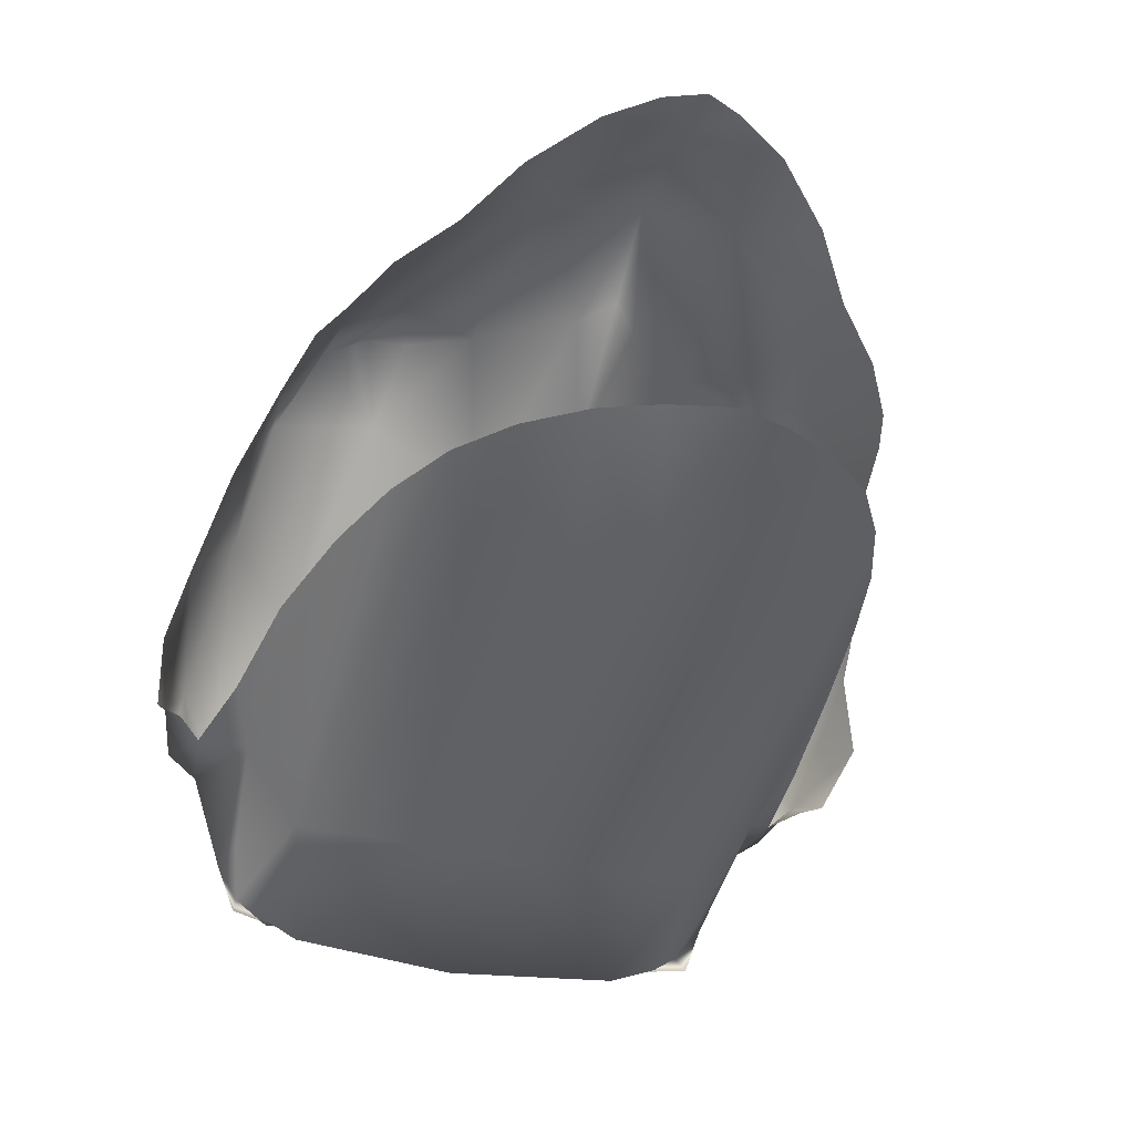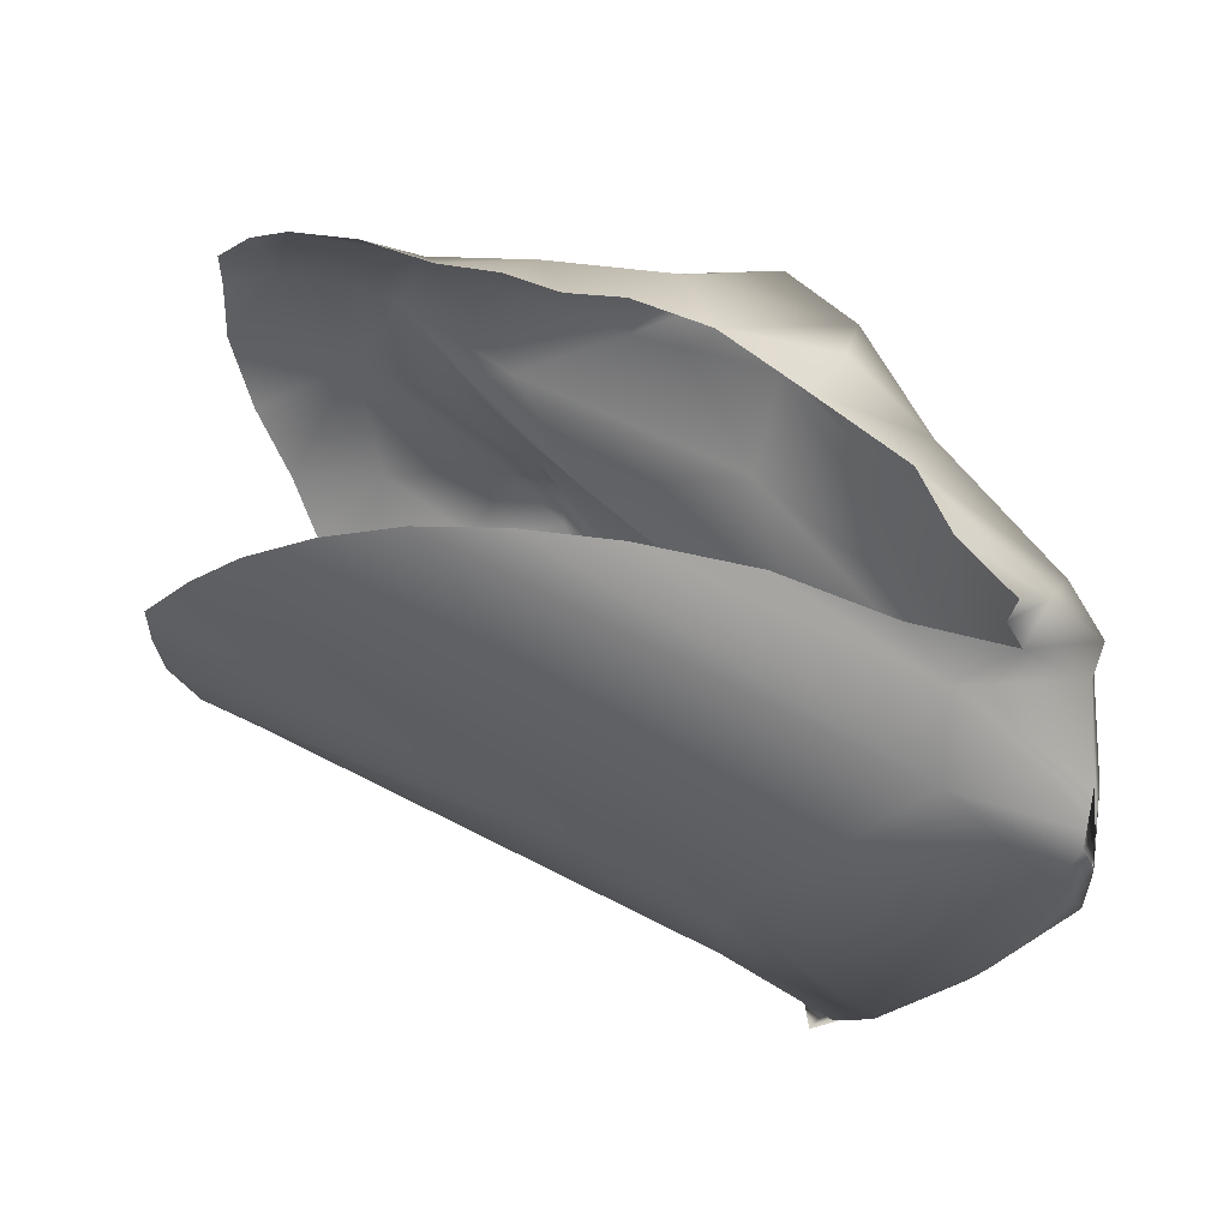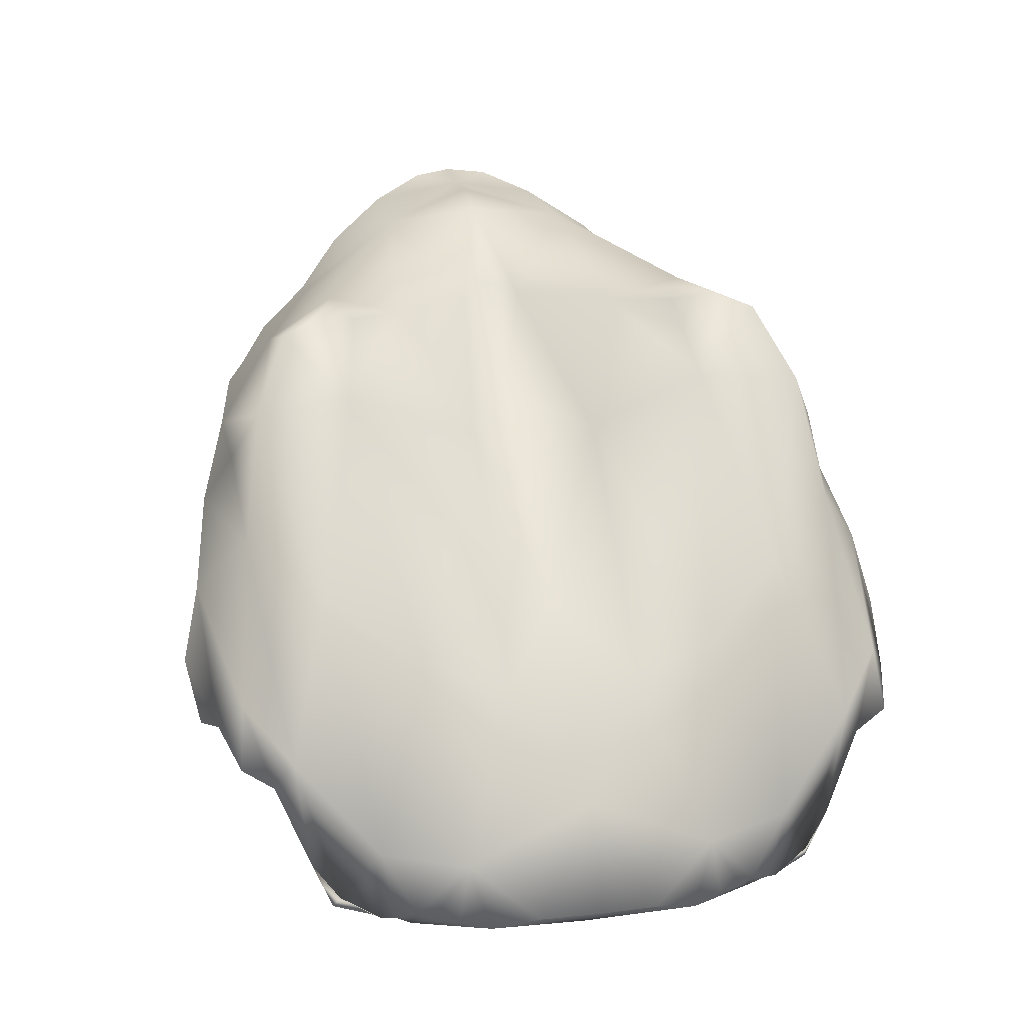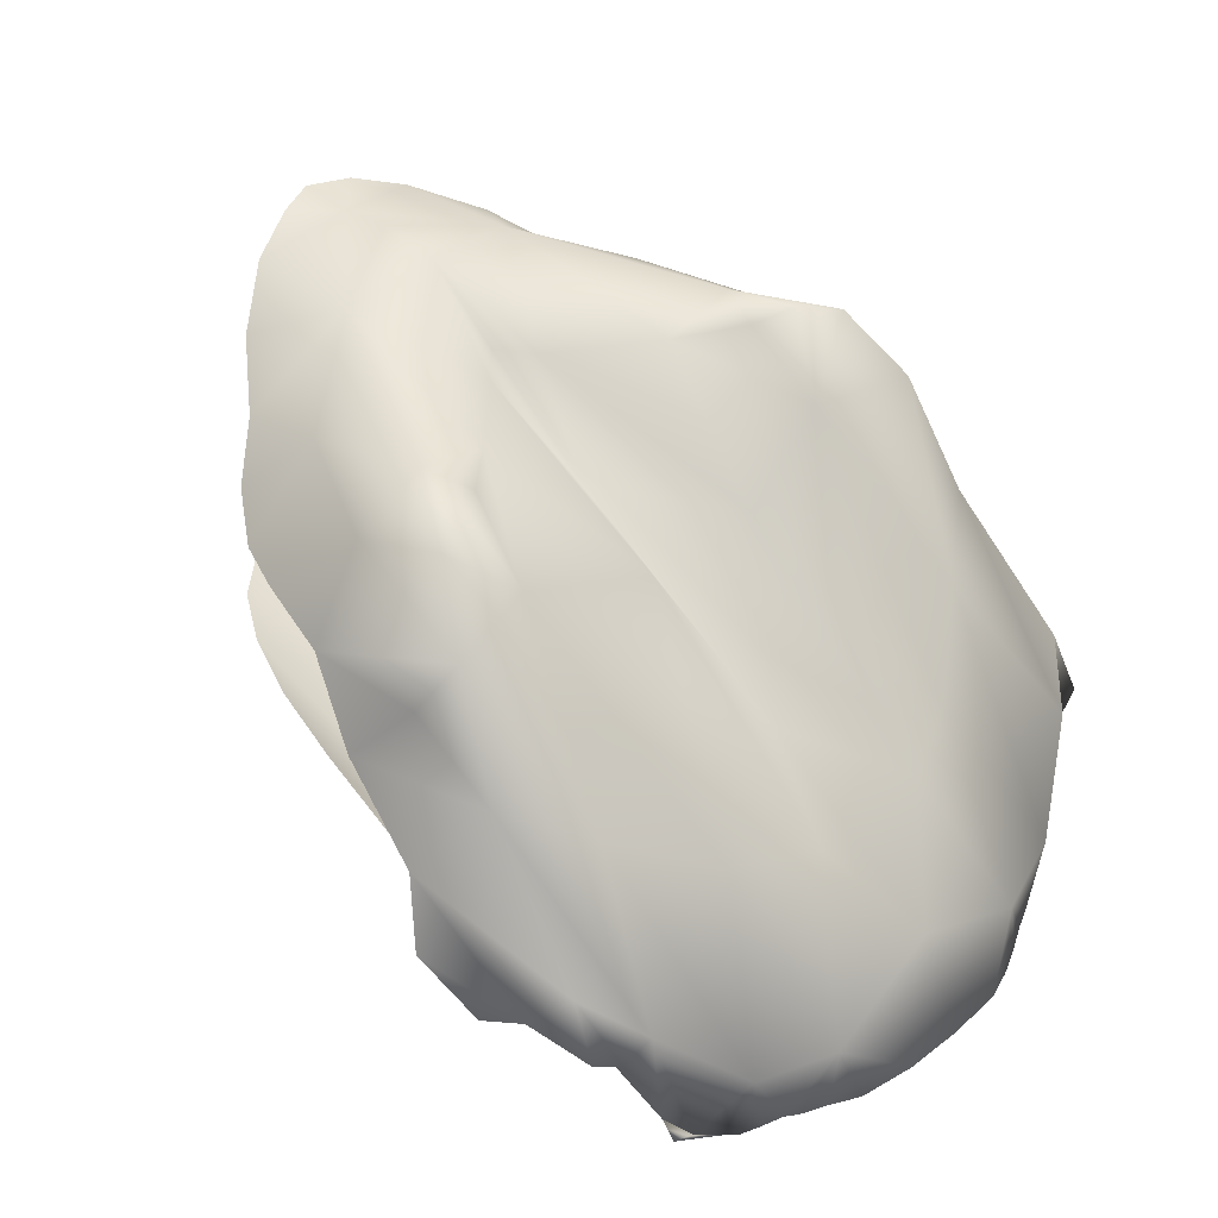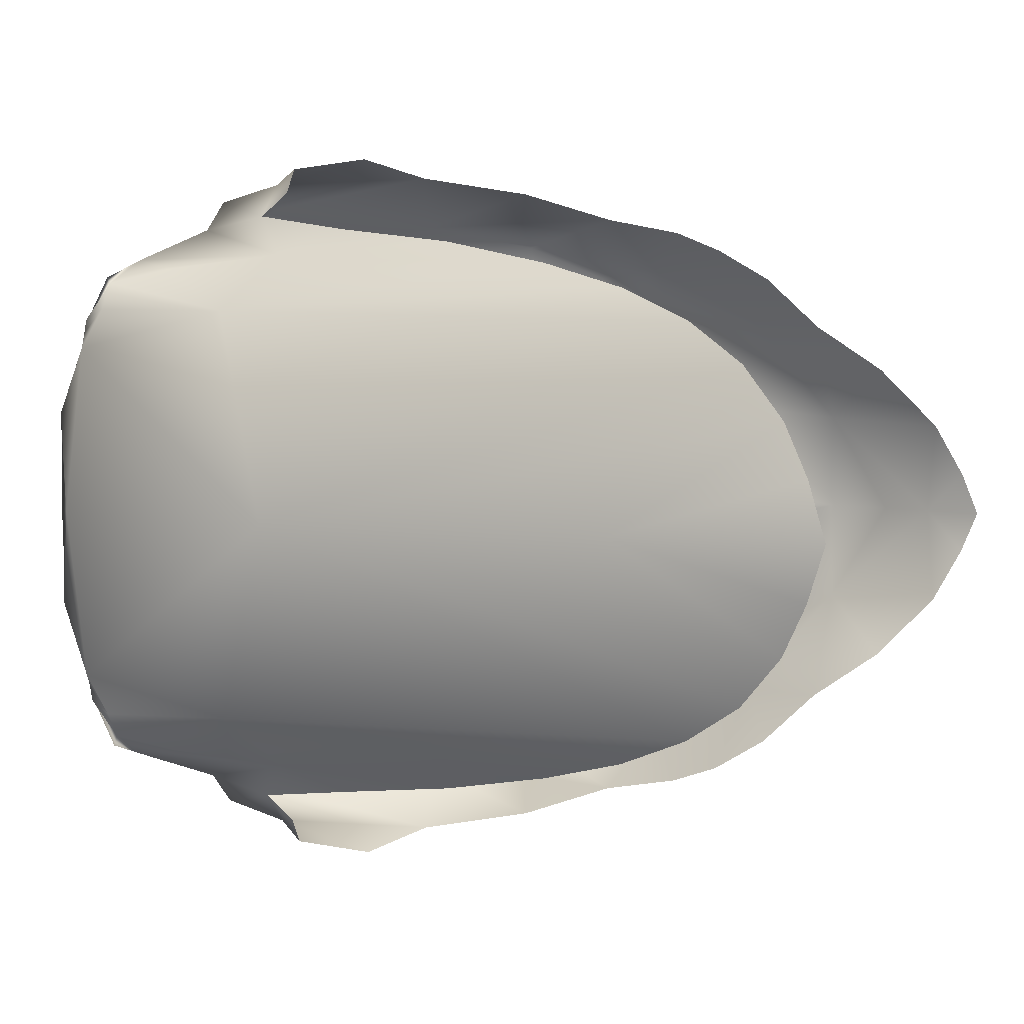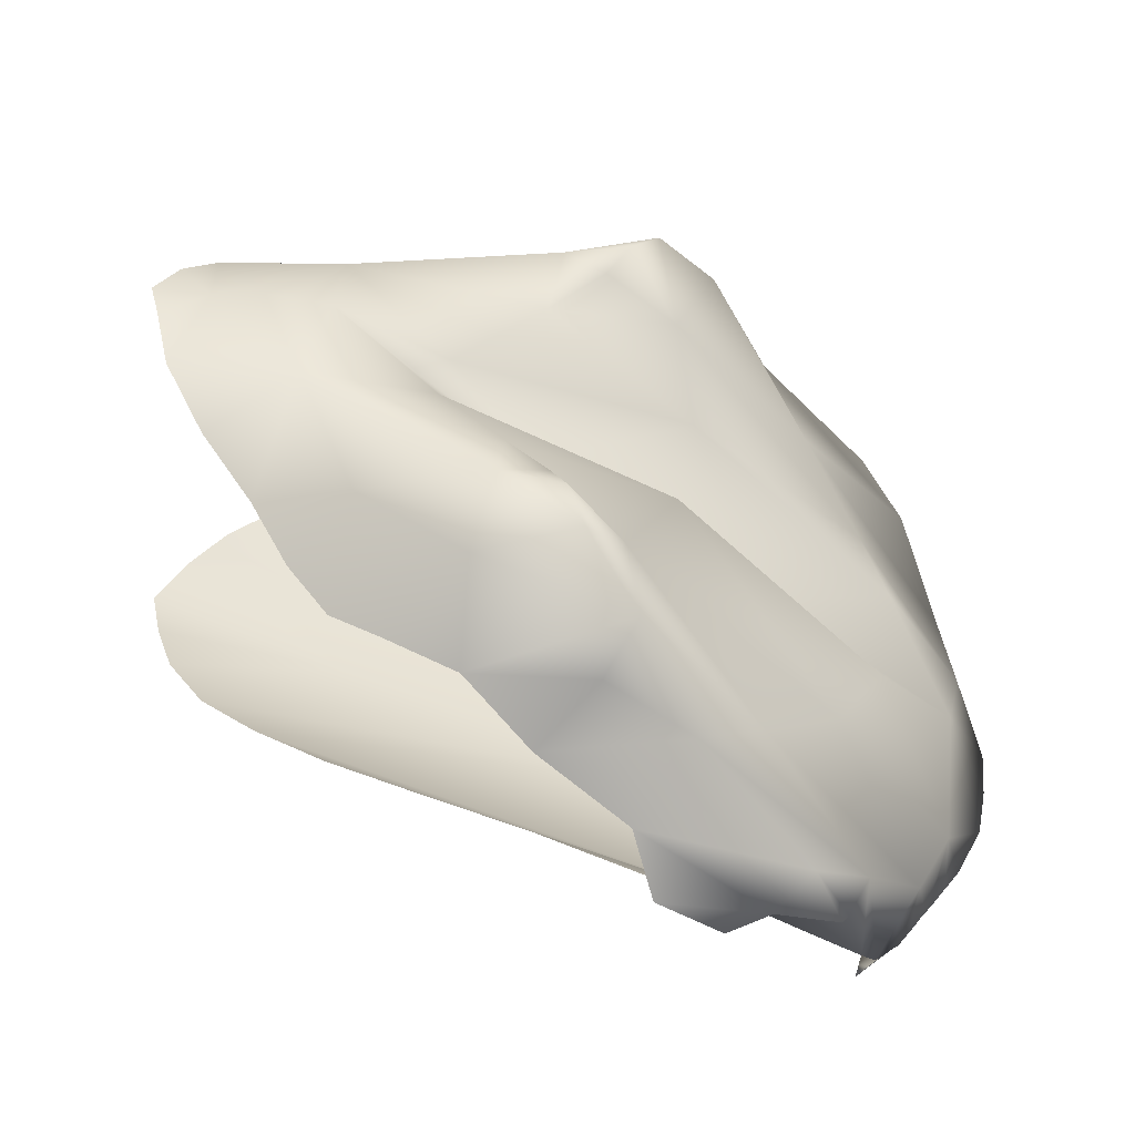
<metadata>
{"format":"obj","ext":"obj","renderer":"f3d","projection":"perspective","resolution":1024,"background":"white","views":[{"elev":-31.0,"azim":70.7,"up":"+Y"},{"elev":-28.0,"azim":155.9,"up":"+Y"},{"elev":23.2,"azim":-101.3,"up":"+Y"},{"elev":39.9,"azim":-135.6,"up":"+Y"},{"elev":5.0,"azim":37.9,"up":"+Z"},{"elev":37.4,"azim":-171.0,"up":"+Y"}]}
</metadata>
<code>
o tna_mouth
v 0.4595 0.009044 -0.00963
v 0.4576 0.01114 -0
v 0.4461 0.00979 -0.01015
v 0.4519 0.01179 -0
v 0.4452 0.01113 -0
v 0.4342 0.003865 -0.003114
v 0.4374 0.004521 -0
v 0.3973 -0.03258 -0.03278
v 0.4005 -0.03181 -0.03537
v 0.3964 -0.02917 -0.03642
v 0.4617 0.01123 -0.004226
v 0.4635 0.01137 -0
v 0.4387 0.004426 -0.02113
v 0.4488 0.001494 -0.02052
v 0.4397 -0.004462 -0.02889
v 0.4267 0.002706 -0.02662
v 0.4257 0.005236 -0.01211
v 0.4097 -0.003729 -0.00657
v 0.425 -0.0053 -0
v 0.4545 0.005564 -0.0158
v 0.4007 -0.03092 -0.03795
v 0.383 -0.04623 -0.01982
v 0.3816 -0.0451 -0.01798
v 0.3849 -0.04832 -0.01821
v 0.4001 -0.04215 -0.02229
v 0.3872 -0.04736 -0.02247
v 0.3899 -0.03109 -0.03459
v 0.3893 -0.03325 -0.03139
v 0.3862 -0.04523 -0.02533
v 0.384 -0.04678 -0.02129
v 0.3877 -0.04209 -0.0279
v 0.3916 -0.04153 -0.02686
v 0.4023 -0.03524 -0.02844
v 0.4082 -0.03147 -0.03119
v 0.4135 -0.005907 -0.03243
v 0.4045 -0.01222 -0.03189
v 0.4194 -0.01297 -0.03531
v 0.4104 -0.000207 -0.02971
v 0.4266 -0.006791 -0.03247
v 0.3927 -0.02527 -0.03397
v 0.4099 -0.01942 -0.03714
v 0.416 0.006506 -0.02613
v 0.4343 -0.004746 -0.03092
v 0.4075 -0.02677 -0.039
v 0.4442 -0.001615 -0.02575
v 0.4253 0.00744 -0.01992
v 0.4184 0.007782 -0.02168
v 0.4175 0.007434 -0.02311
v 0.4205 0.006473 -0.01799
v 0.4001 -0.04215 0.02229
v 0.4023 -0.03524 0.02844
v 0.4327 -0.02711 0.0273
v 0.3826 -0.04892 -0
v 0.3783 -0.04575 0.01077
v 0.3849 -0.04832 0.01821
v 0.3761 -0.04391 -0
v 0.3764 -0.04397 0.0061
v 0.4622 -0.02745 0.0116
v 0.4468 -0.0358 -0
v 0.4107 -0.04738 -0
v 0.4674 -0.02816 -0
v 0.4651 -0.02766 0.00607
v 0.4342 0.003865 0.003114
v 0.4424 -0.0267 0.02468
v 0.4505 -0.02667 0.02131
v 0.3811 -0.04566 0.01648
v 0.3816 -0.0451 0.01798
v 0.4573 -0.02717 0.01708
v 0.4206 -0.0284 0.02971
v 0.3797 -0.0454 0.01386
v 0.3804 -0.04554 0.01528
v 0.4097 -0.003729 0.00657
v 0.4 -0.02032 -0
v 0.4461 0.00979 0.01015
v 0.4387 0.004426 0.02113
v 0.4253 0.00744 0.01992
v 0.4104 -0.000207 0.02971
v 0.3988 -0.0168 0.02447
v 0.4132 1.6e-05 0.01946
v 0.4257 0.005236 0.01211
v 0.4205 0.006473 0.01799
v 0.4184 0.007782 0.02168
v 0.4175 0.007434 0.02311
v 0.3799 -0.03914 0.01278
v 0.3883 -0.02337 0.006706
v 0.3921 -0.02249 0.01522
v 0.3825 -0.03824 0.02138
v 0.3807 -0.03372 -0
v 0.3883 -0.02337 -0.006707
v 0.3799 -0.03914 -0.01278
v 0.3764 -0.04397 -0.0061
v 0.4651 -0.02766 -0.00607
v 0.4622 -0.02745 -0.0116
v 0.4424 -0.0267 -0.02468
v 0.4505 -0.02667 -0.02131
v 0.4132 1.6e-05 -0.01946
v 0.3988 -0.0168 -0.02447
v 0.3783 -0.04575 -0.01077
v 0.3921 -0.02249 -0.01522
v 0.4573 -0.02717 -0.01708
v 0.3811 -0.04566 -0.01648
v 0.4082 -0.03147 0.03119
v 0.4327 -0.02711 -0.0273
v 0.4206 -0.0284 -0.02971
v 0.3804 -0.04554 -0.01528
v 0.3797 -0.0454 -0.01386
v 0.4397 -0.004462 0.02889
v 0.4267 0.002706 0.02662
v 0.4545 0.005564 0.0158
v 0.4488 0.001494 0.02052
v 0.4442 -0.001615 0.02575
v 0.4595 0.009044 0.00963
v 0.4617 0.01123 0.004226
v 0.3927 -0.02527 0.03397
v 0.4045 -0.01222 0.03188
v 0.4099 -0.01942 0.03714
v 0.3964 -0.02917 0.03642
v 0.3899 -0.03109 0.03459
v 0.4135 -0.005907 0.03243
v 0.4194 -0.01297 0.03531
v 0.4266 -0.006791 0.03247
v 0.4343 -0.004746 0.03092
v 0.4075 -0.02677 0.039
v 0.4007 -0.03092 0.03795
v 0.416 0.006506 0.02613
v 0.4005 -0.03181 0.03537
v 0.3973 -0.03258 0.03278
v 0.3877 -0.02972 0.02948
v 0.3893 -0.03325 0.03139
v 0.3862 -0.04523 0.02533
v 0.384 -0.04678 0.02129
v 0.383 -0.04623 0.01982
v 0.3877 -0.04209 0.0279
v 0.3847 -0.04667 0.02224
v 0.3881 -0.04733 0.02592
v 0.3872 -0.04736 0.02247
v 0.3916 -0.04153 0.02686
v 0.3877 -0.02972 -0.02948
v 0.3825 -0.03824 -0.02138
v 0.3847 -0.04667 -0.02224
v 0.3881 -0.04733 -0.02592
f 1 2 3
f 4 5 3
f 6 5 7
f 8 9 10
f 11 2 1
f 11 12 2
f 13 14 3
f 15 13 16
f 17 3 6
f 18 6 19
f 3 20 1
f 2 4 3
f 9 21 10
f 22 23 24
f 24 25 26
f 27 28 8
f 29 26 25
f 22 24 26
f 26 30 22
f 31 32 33
f 25 33 32
f 34 8 33
f 8 28 33
f 28 31 33
f 27 8 10
f 3 5 6
f 35 36 37
f 16 38 39
f 36 40 41
f 16 42 38
f 38 36 35
f 37 36 41
f 39 35 37
f 16 39 43
f 10 44 41
f 27 10 40
f 40 10 41
f 21 44 10
f 39 38 35
f 45 14 13
f 13 46 16
f 47 48 46
f 18 17 6
f 46 3 17
f 14 20 3
f 45 13 15
f 48 42 46
f 46 42 16
f 17 49 46
f 49 47 46
f 43 15 16
f 32 31 29
f 50 51 52
f 53 54 55
f 53 56 57
f 53 57 54
f 58 59 60
f 61 59 62
f 7 63 19
f 50 64 65
f 62 59 58
f 66 67 55
f 50 65 60
f 68 58 60
f 55 60 53
f 69 52 51
f 54 70 55
f 65 68 60
f 71 66 55
f 70 71 55
f 72 73 19
f 74 75 76
f 77 78 79
f 80 81 79
f 82 79 81
f 79 82 83
f 84 85 86
f 70 54 84
f 84 86 87
f 66 71 84
f 57 56 88
f 88 85 84
f 73 72 85
f 88 73 85
f 72 80 79
f 57 88 84
f 54 57 84
f 72 79 86
f 72 86 85
f 55 50 60
f 73 88 89
f 18 73 89
f 89 88 90
f 56 91 88
f 73 18 19
f 59 92 93
f 94 25 95
f 6 7 19
f 59 61 92
f 96 47 49
f 49 17 96
f 97 38 96
f 13 3 46
f 91 98 90
f 96 18 99
f 17 18 96
f 88 91 90
f 99 18 89
f 59 93 60
f 60 24 53
f 93 100 60
f 95 25 60
f 23 101 24
f 25 24 60
f 69 51 102
f 50 52 64
f 103 25 94
f 33 104 34
f 91 53 98
f 56 53 91
f 98 53 24
f 33 25 103
f 100 95 60
f 101 105 24
f 103 104 33
f 106 98 24
f 105 106 24
f 71 70 84
f 5 74 63
f 80 72 63
f 75 107 108
f 74 80 63
f 74 76 80
f 76 75 108
f 83 82 76
f 109 110 74
f 110 111 75
f 2 112 74
f 5 4 74
f 2 113 112
f 12 113 2
f 5 63 7
f 4 2 74
f 110 75 74
f 63 72 19
f 109 74 112
f 81 80 76
f 114 115 116
f 117 118 114
f 115 119 120
f 77 108 121
f 117 114 116
f 121 108 122
f 123 117 116
f 123 124 117
f 119 121 120
f 75 111 107
f 125 83 76
f 82 81 76
f 107 122 108
f 125 76 108
f 115 77 119
f 115 120 116
f 77 121 119
f 125 108 77
f 126 127 117
f 128 114 129
f 118 129 114
f 87 130 131
f 132 87 131
f 115 114 128
f 133 130 128
f 87 78 128
f 133 128 129
f 115 128 78
f 67 66 84
f 67 84 87
f 78 86 79
f 87 86 78
f 125 77 79
f 87 128 130
f 132 67 87
f 115 78 77
f 125 79 83
f 134 135 130
f 129 127 51
f 133 129 51
f 50 55 136
f 129 118 127
f 127 118 117
f 127 102 51
f 124 126 117
f 137 133 51
f 51 50 137
f 136 131 130
f 130 137 50
f 133 130 135
f 131 134 130
f 133 137 130
f 131 136 132
f 67 132 55
f 136 130 50
f 55 132 136
f 47 96 48
f 40 138 28
f 139 22 30
f 40 36 138
f 28 27 40
f 29 139 30
f 96 42 48
f 97 36 38
f 23 22 139
f 138 139 29
f 140 30 29
f 29 31 141
f 32 29 25
f 30 26 29
f 141 140 29
f 138 36 97
f 138 31 28
f 97 139 138
f 29 31 138
f 99 139 97
f 99 97 96
f 101 23 90
f 38 42 96
f 90 23 139
f 105 101 90
f 99 90 139
f 89 90 99
f 106 105 90
f 98 106 90

</code>
